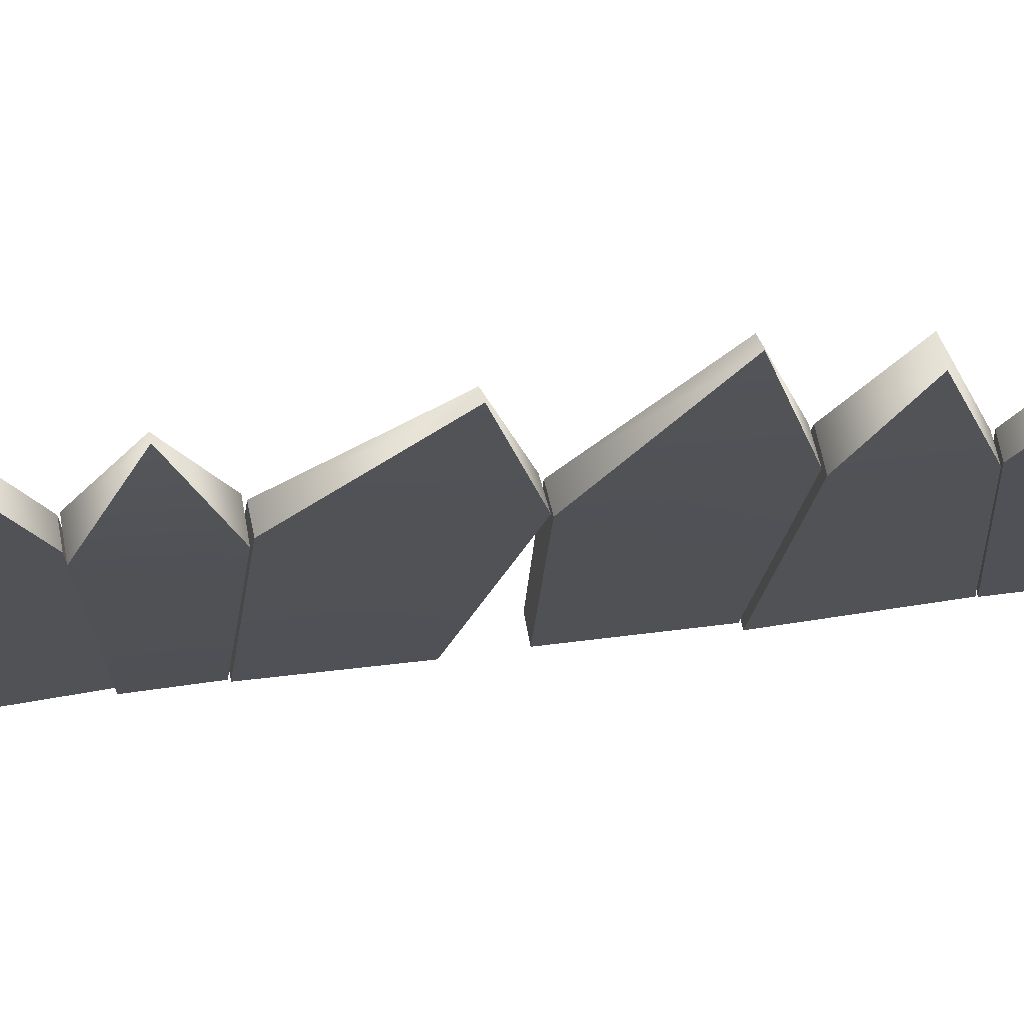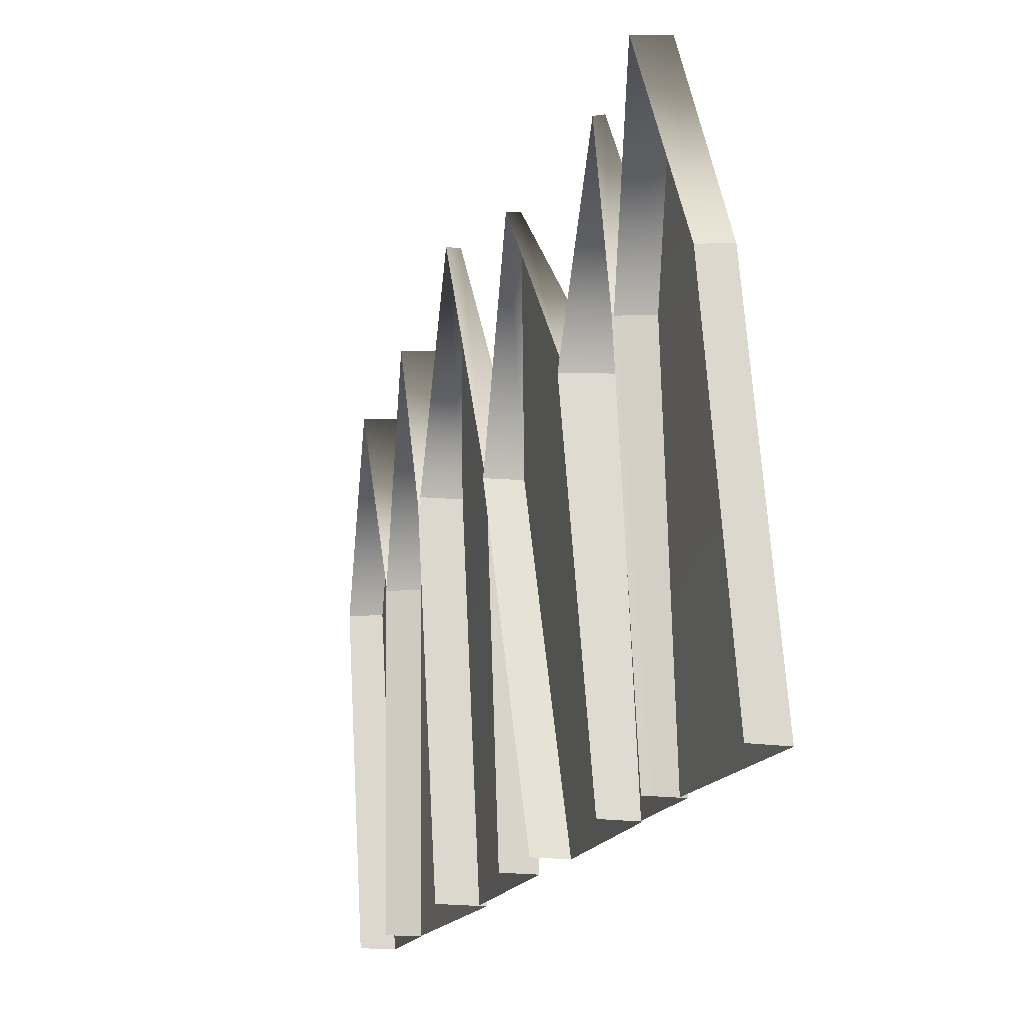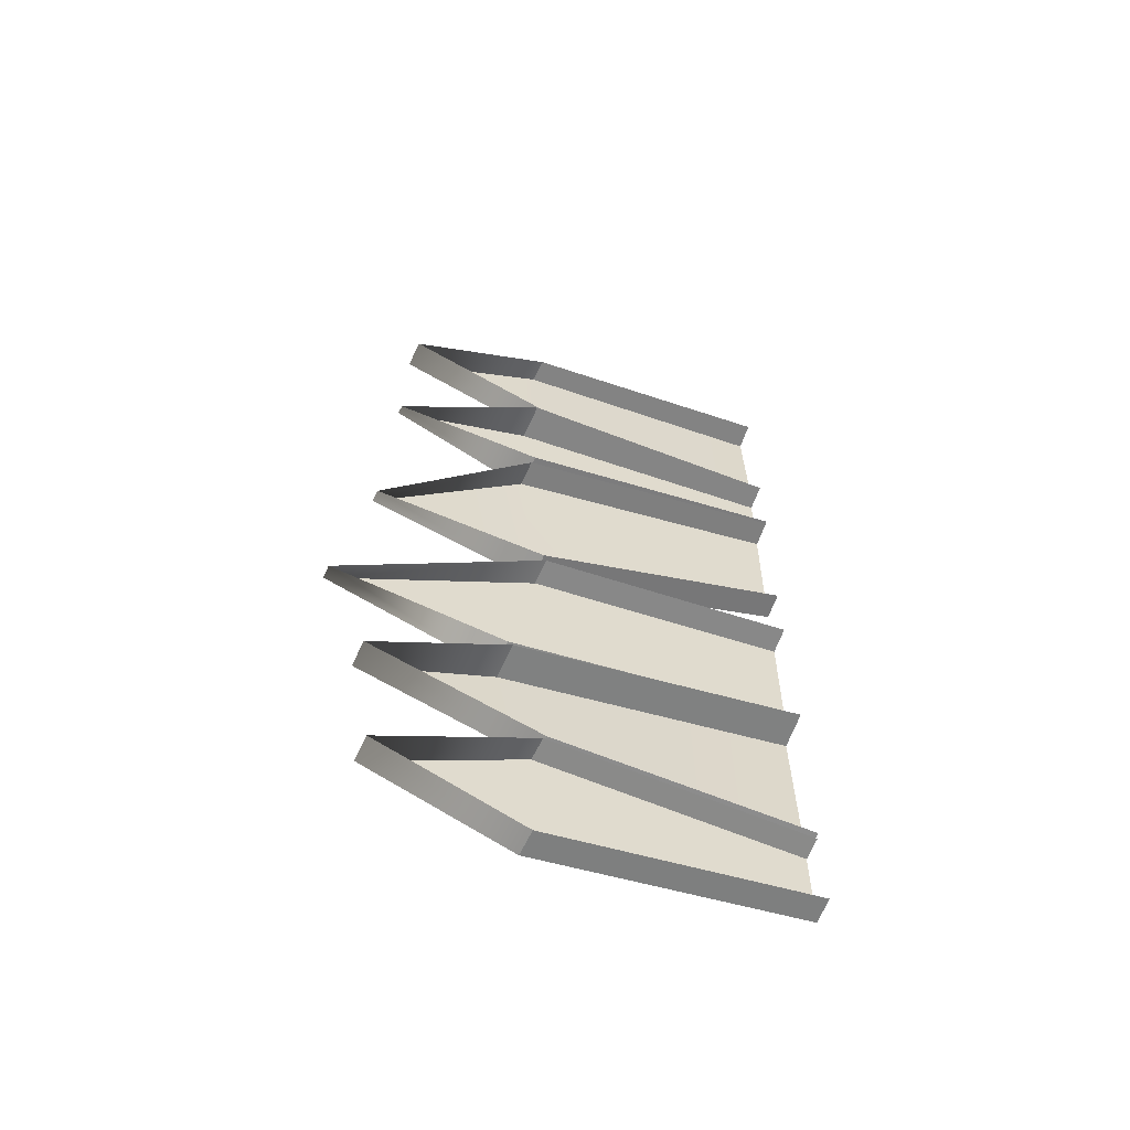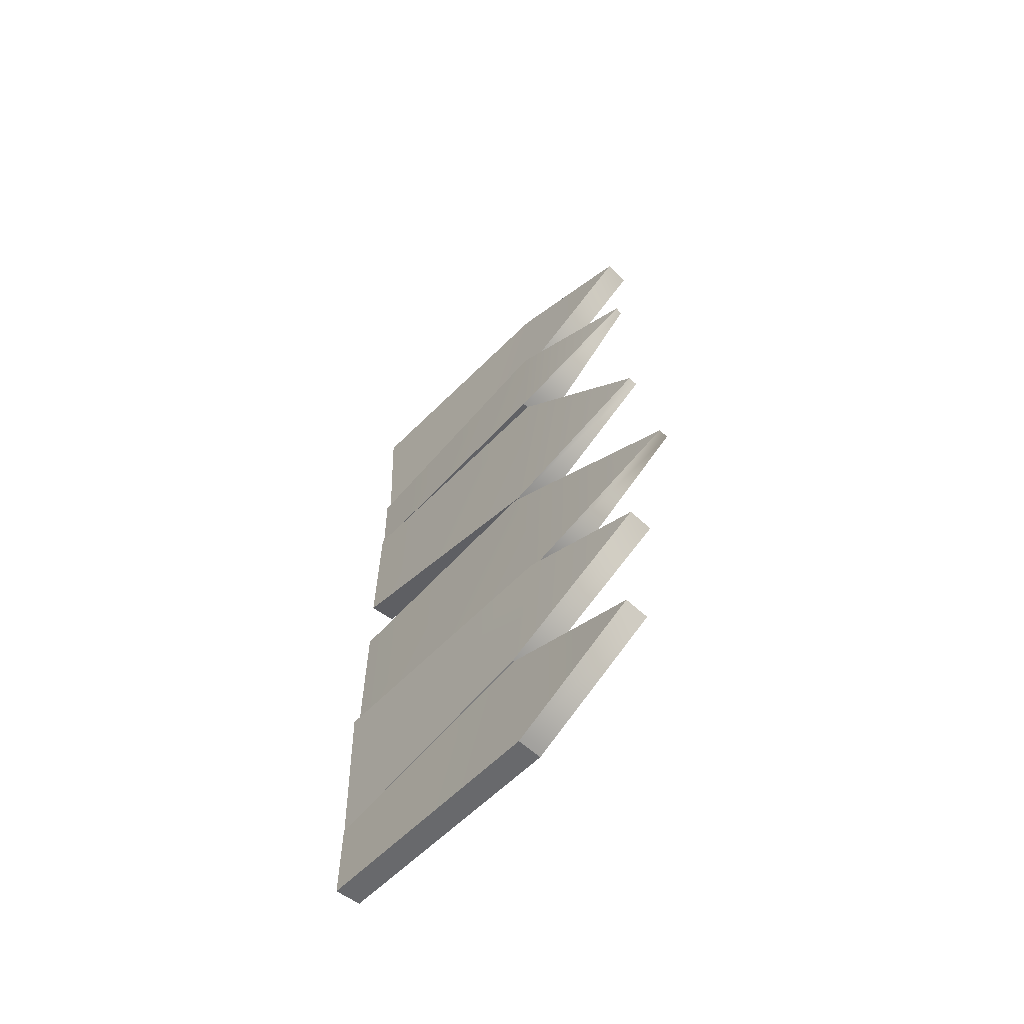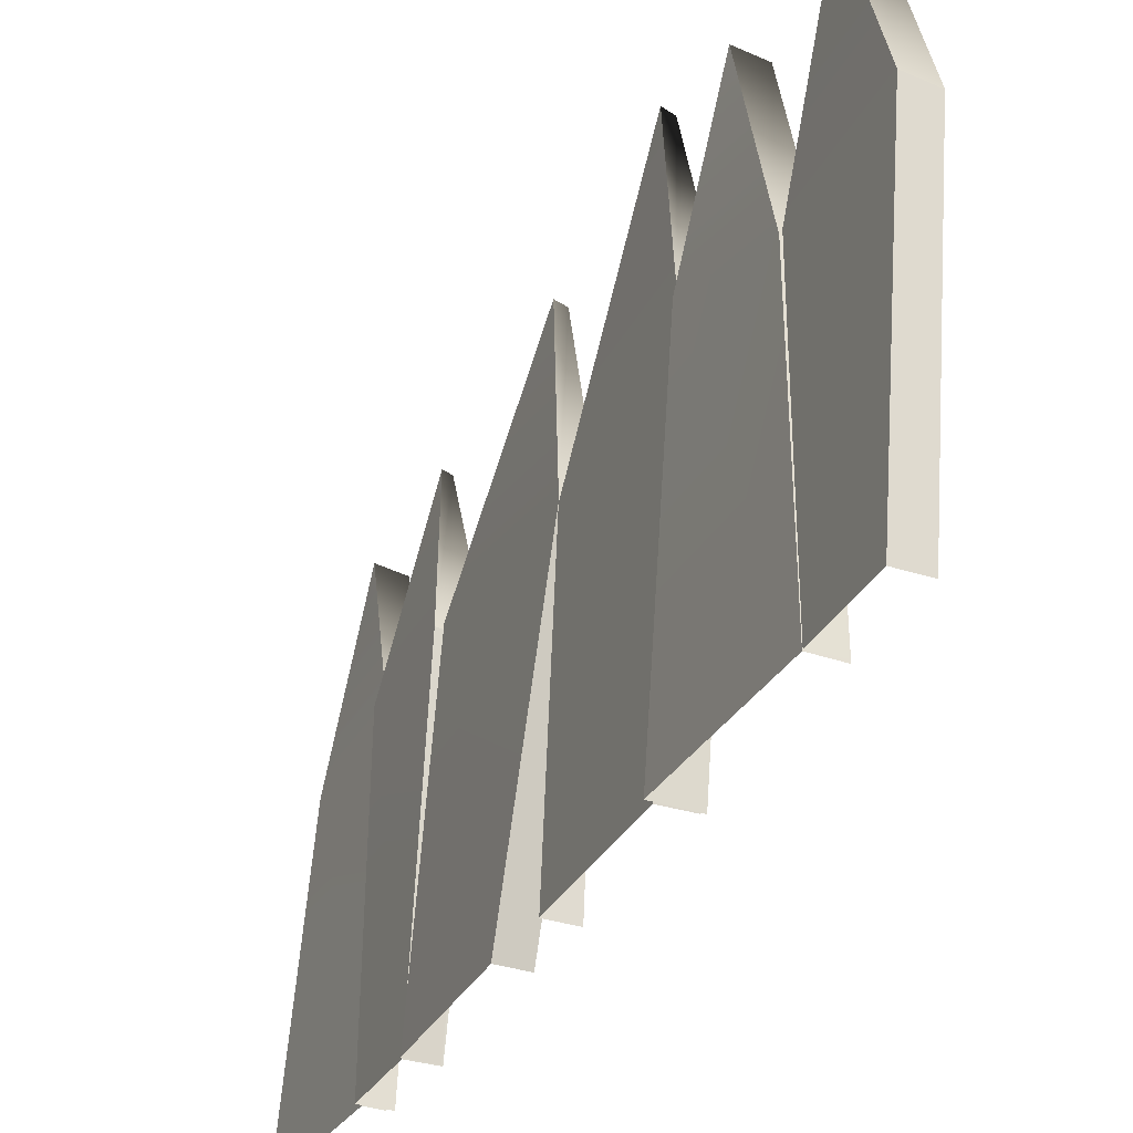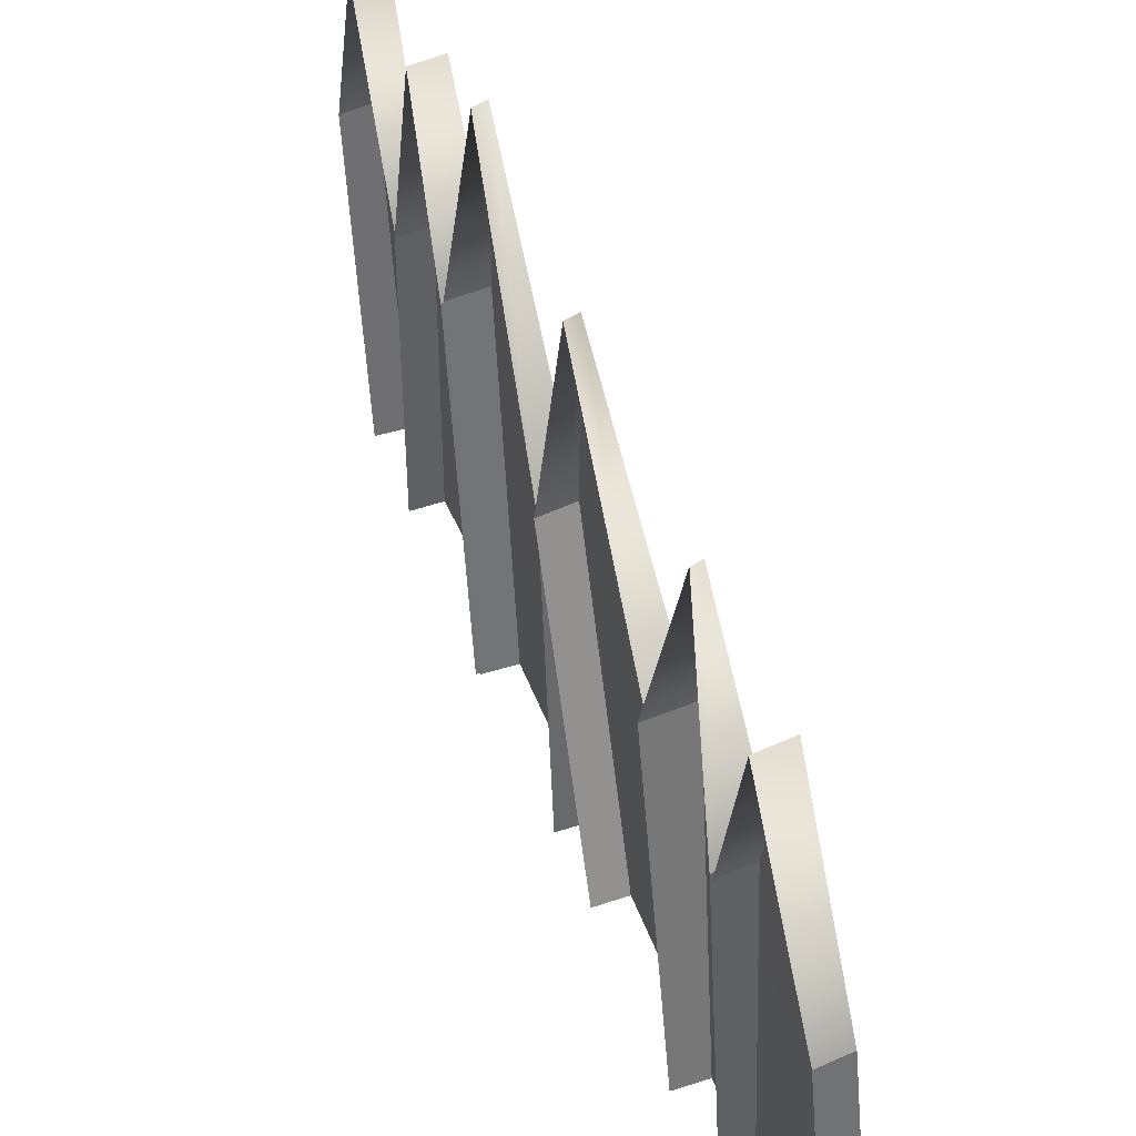
<metadata>
{"format":"obj","ext":"obj","renderer":"f3d","projection":"perspective","resolution":1024,"background":"white","views":[{"elev":70.3,"azim":82.6,"up":"+Y"},{"elev":-15.1,"azim":-15.7,"up":"+Y"},{"elev":-59.3,"azim":-109.2,"up":"+Z"},{"elev":-58.5,"azim":141.0,"up":"+Z"},{"elev":-30.6,"azim":156.6,"up":"+Y"},{"elev":42.5,"azim":-19.2,"up":"+Y"}]}
</metadata>
<code>
g default
v -12.95 -0.0666 -8.979
v -13.07 -0.0666 -8.975
v -12.98 1.161 -9.1
v -13.1 1.147 -9.093
v -12.99 1.126 -8.504
v -13.1 1.114 -8.502
v -12.95 -0.0666 -8.596
v -13.06 -0.0666 -8.596
v -13 1.828 -8.831
v -13.12 1.814 -8.824
g polySurface154 OneSidedMultiFence
f 1 2 4 3
f 9 10 6 5
f 5 6 8 7
f 3 4 10 9
f 9 5 3
f 5 7 1 3
g default
v -12.96 -0.0666 -7.79
v -13.09 -0.0666 -7.786
v -12.98 1.291 -7.941
v -13.13 1.284 -7.926
v -12.99 1.128 -7.159
v -13.12 1.119 -7.146
v -12.97 -0.0666 -7.095
v -13.09 -0.0666 -7.088
v -13.05 2.086 -7.72
v -13.1 2.079 -7.705
g OneSidedMultiFence polySurface155
f 11 12 14 13
f 19 20 16 15
f 15 16 18 17
f 13 14 20 19
f 19 15 13
f 15 17 11 13
g default
v -12.95 -0.0666 -8.588
v -13.08 -0.0666 -8.579
v -12.98 1.114 -8.497
v -13.11 1.101 -8.49
v -12.96 1.278 -7.955
v -13.13 1.263 -7.945
v -12.94 -0.0666 -7.802
v -13.1 -0.0666 -7.791
v -13 1.897 -8.231
v -13.13 1.884 -8.224
g OneSidedMultiFence polySurface156
f 21 22 24 23
f 29 30 26 25
f 25 26 28 27
f 23 24 30 29
f 29 25 23
f 25 27 21 23
g default
v -13.01 -0.0666 -5.716
v -13.08 -0.0666 -5.709
v -13.04 1.199 -5.725
v -13.17 1.182 -5.717
v -13.04 1.185 -5.126
v -13.15 1.169 -5.119
v -12.98 -0.0666 -4.999
v -13.1 -0.0666 -4.989
v -13.07 1.874 -5.478
v -13.2 1.858 -5.47
g OneSidedMultiFence polySurface157
f 31 32 34 33
f 39 40 36 35
f 35 36 38 37
f 33 34 40 39
f 31 33 35 37
f 33 39 35
g default
v -12.99 -0.0666 -6.088
v -13.11 -0.0666 -6.083
v -12.98 1.211 -6.267
v -13.16 1.196 -6.258
v -13 1.211 -5.736
v -13.17 1.197 -5.726
v -12.98 -0.0666 -5.723
v -13.11 -0.0666 -5.718
v -13.07 1.891 -6.064
v -13.11 1.88 -6.06
g OneSidedMultiFence polySurface158
f 41 42 44 43
f 49 50 46 45
f 45 46 48 47
f 43 44 50 49
f 45 47 41 43
f 49 45 43
g default
v -12.97 -0.0666 -6.784
v -13.09 -0.0666 -6.777
v -13 1.142 -7.151
v -13.13 1.133 -7.132
v -13.01 1.218 -6.283
v -13.13 1.208 -6.273
v -12.98 -0.0666 -6.098
v -13.1 -0.0666 -6.091
v -13.06 1.936 -6.971
v -13.11 1.929 -6.96
g OneSidedMultiFence polySurface159
f 51 52 54 53
f 59 60 56 55
f 55 56 58 57
f 53 54 60 59
f 55 57 51 53
f 59 55 53

</code>
